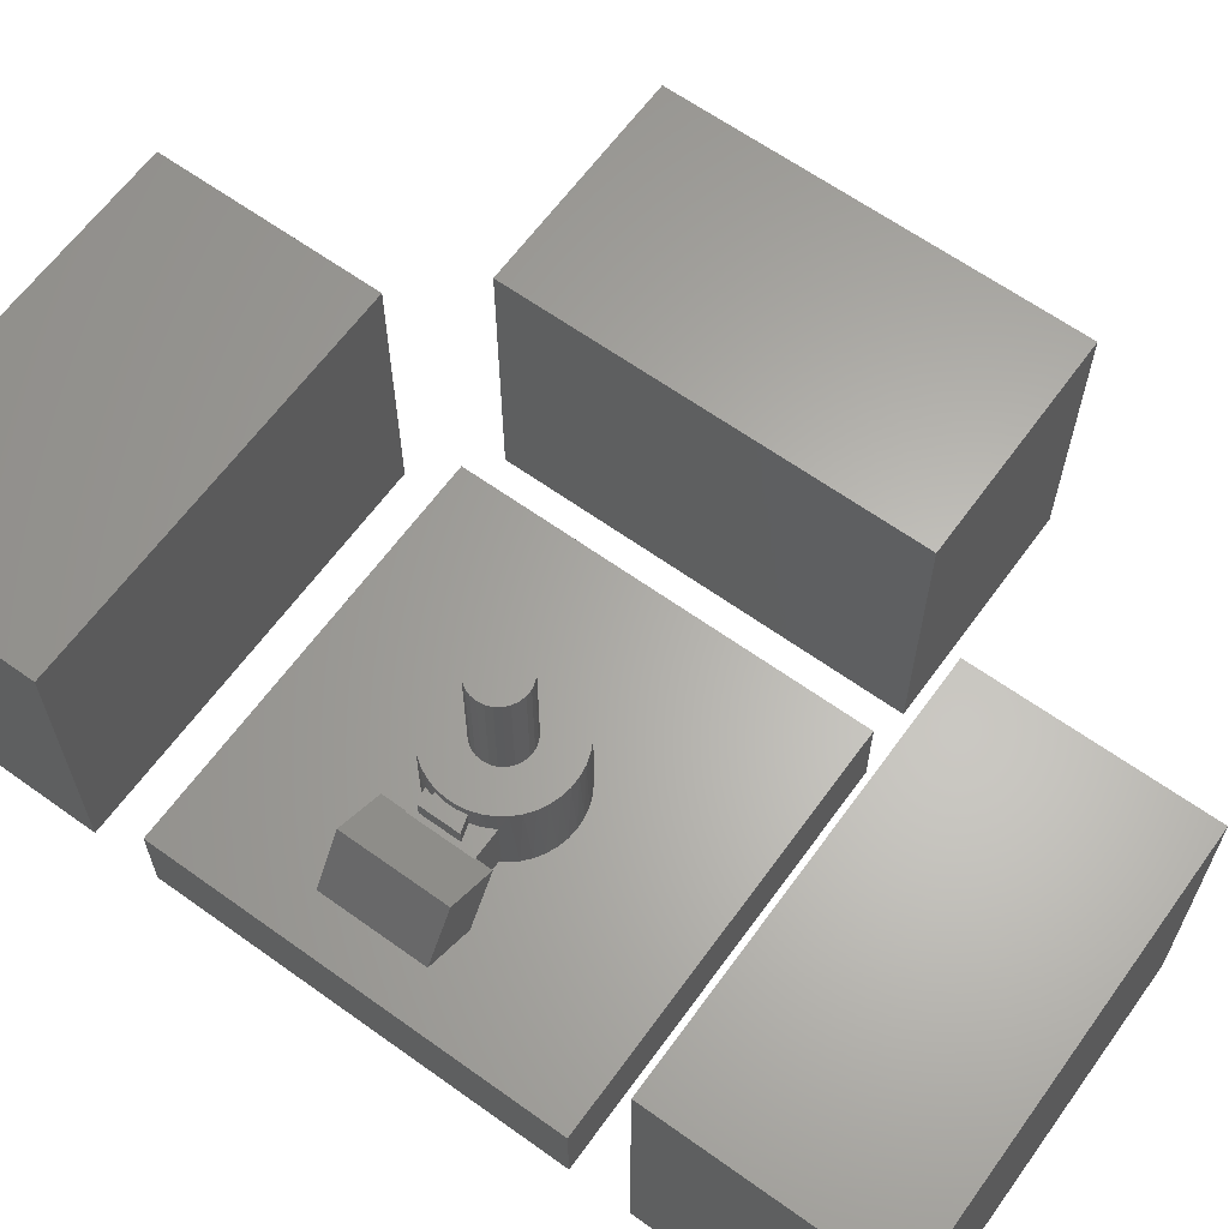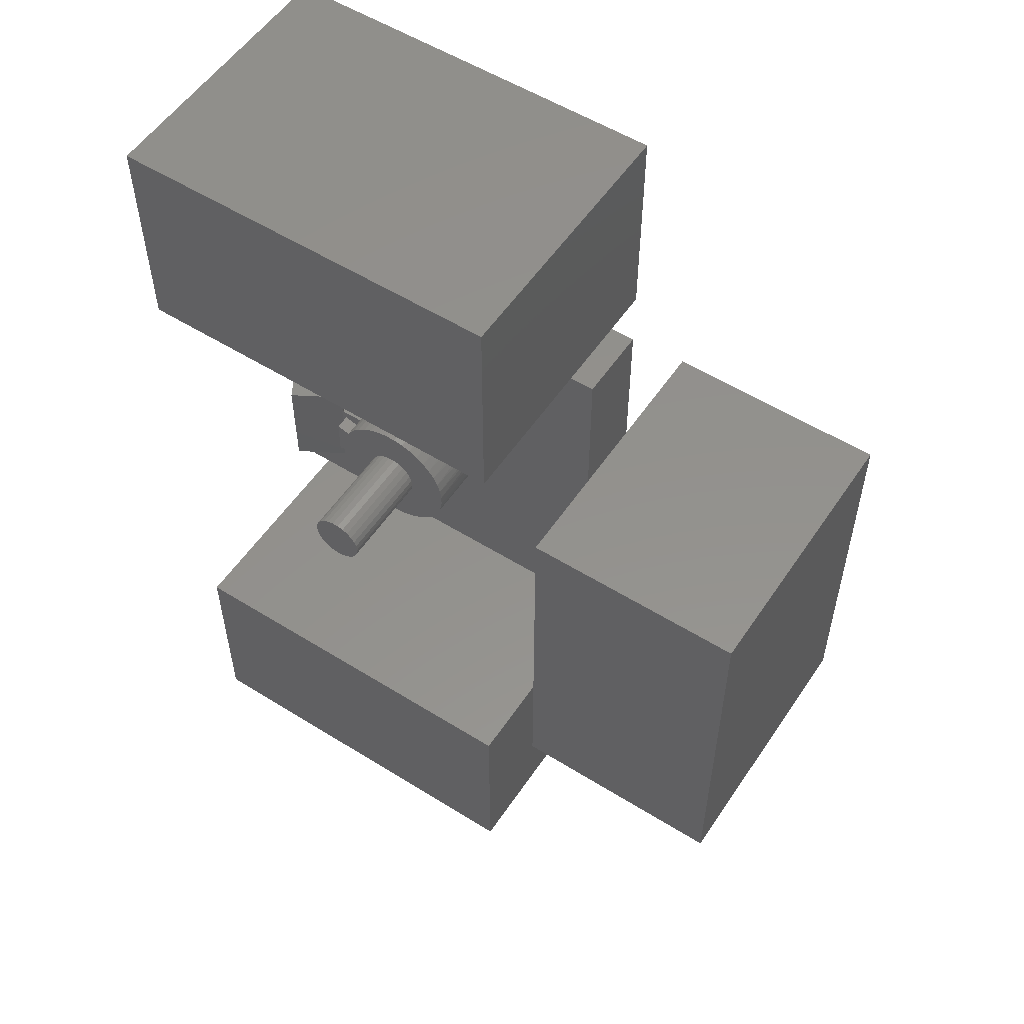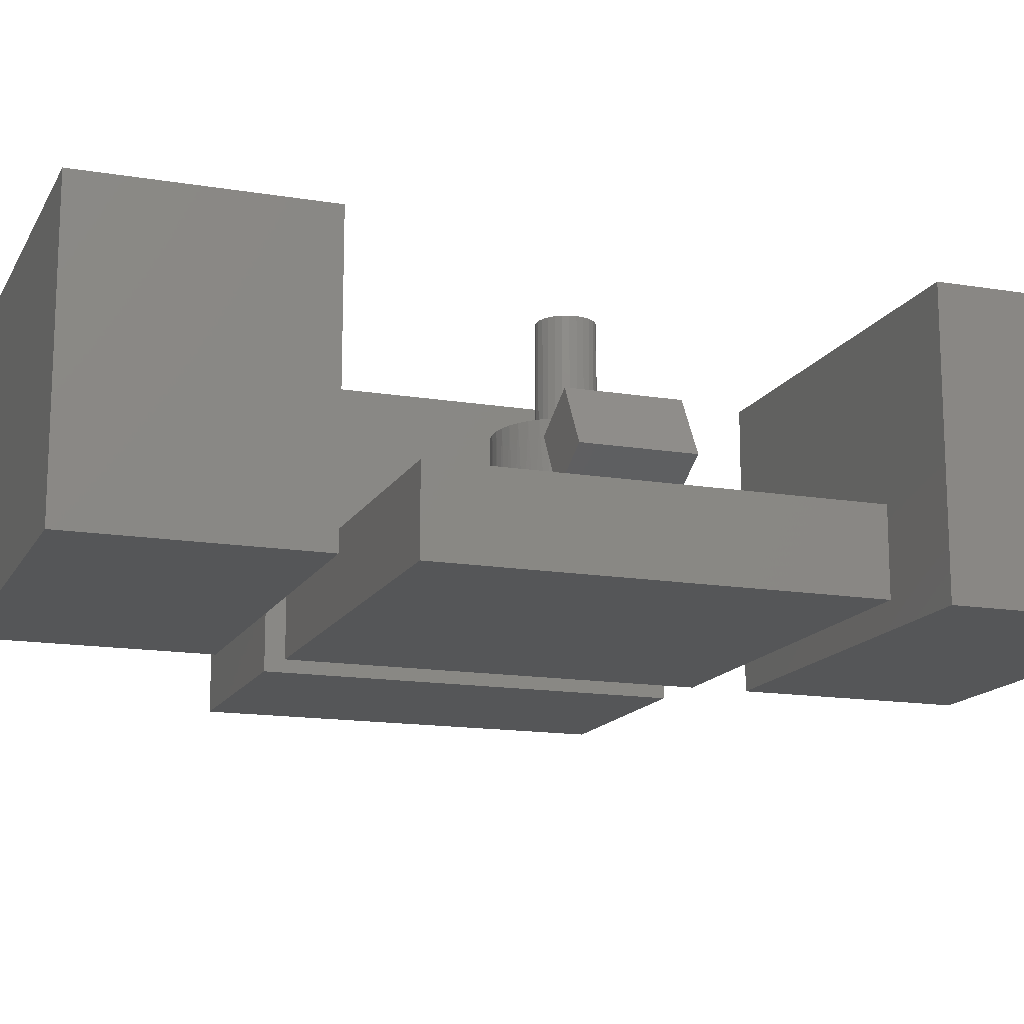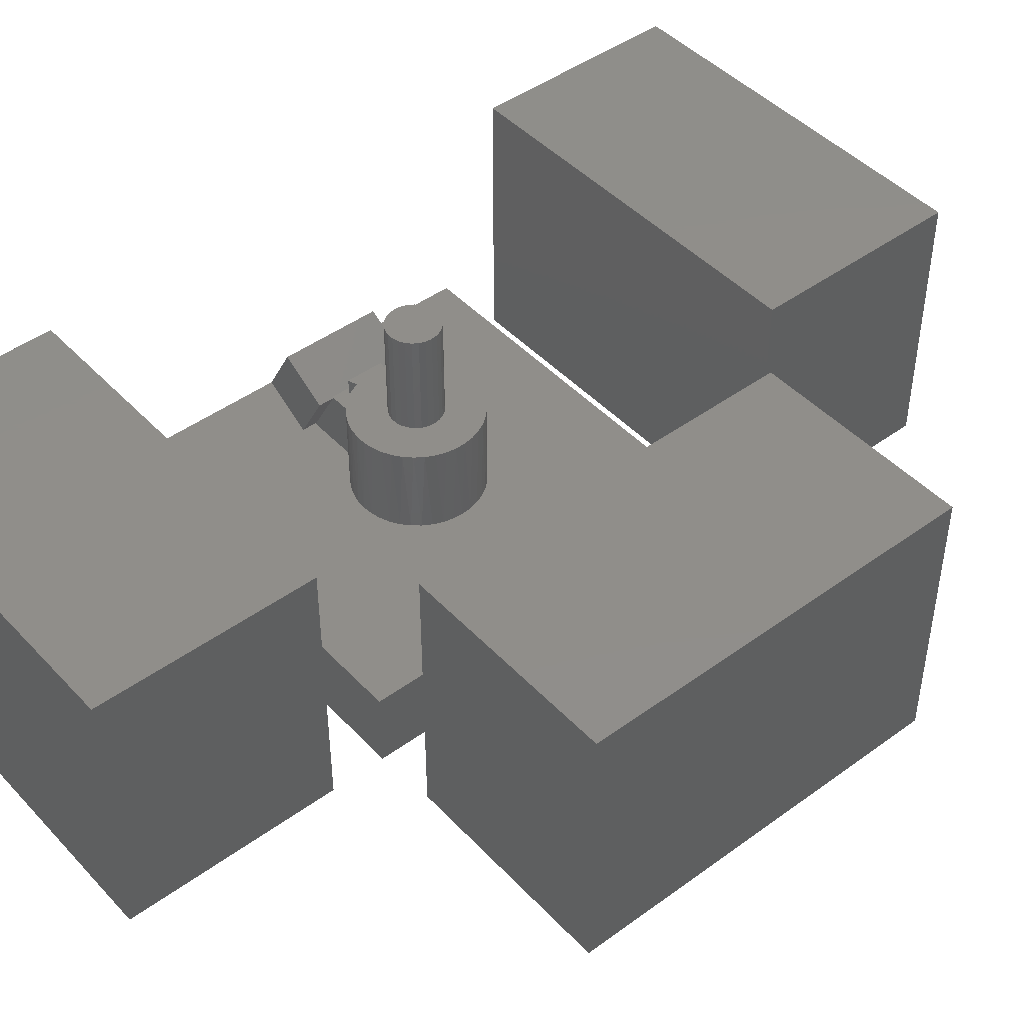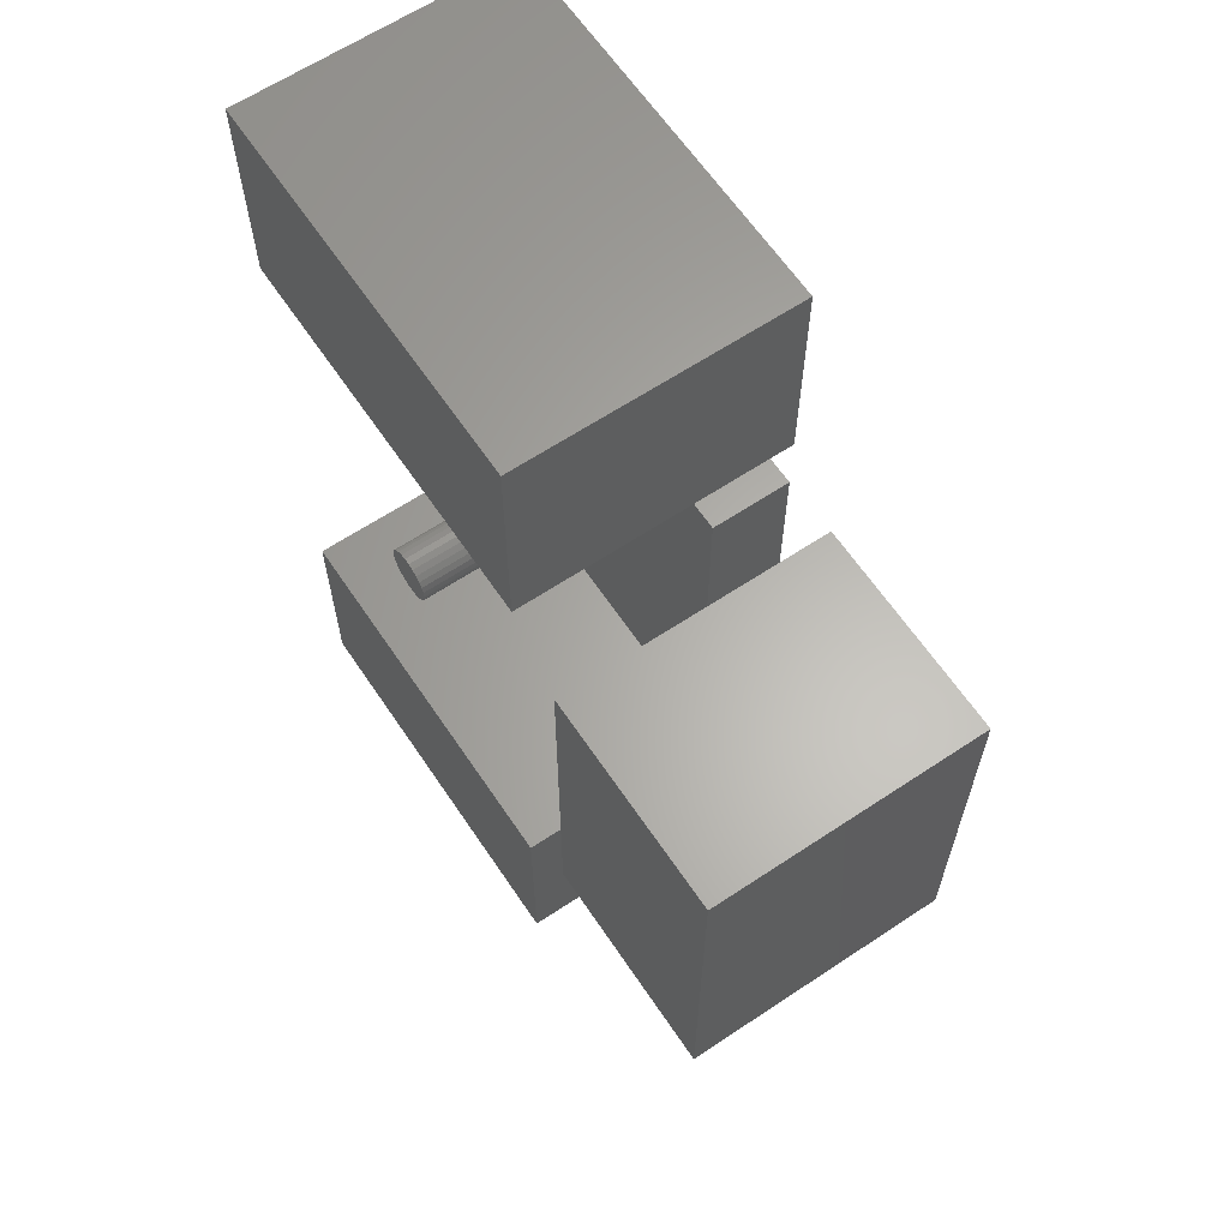
<metadata>
{"format":"stl","ext":"stl","renderer":"f3d","projection":"perspective","resolution":1024,"background":"white","views":[{"elev":63.6,"azim":-54.1,"up":"+Z"},{"elev":54.9,"azim":33.4,"up":"+Y"},{"elev":-14.8,"azim":-109.7,"up":"+Z"},{"elev":45.5,"azim":50.0,"up":"+Z"},{"elev":63.4,"azim":56.1,"up":"+Y"}]}
</metadata>
<code>
# stl→obj: 253 verts, 482 faces
v -47.97 14.09 215
v -47.97 14.09 225
v -50 -5.984e-15 215
v -42.06 27.03 225
v -42.06 27.03 215
v -32.74 37.79 225
v -32.74 37.79 215
v -20.77 45.48 225
v -20.77 45.48 215
v -7.116 49.49 225
v -7.116 49.49 215
v 7.116 49.49 225
v 7.116 49.49 215
v 20.77 45.48 225
v 20.77 45.48 215
v 32.74 37.79 225
v 32.74 37.79 215
v 42.06 27.03 225
v 42.06 27.03 215
v 47.97 14.09 225
v 47.97 14.09 215
v 50 1.388e-16 225
v 50 1.388e-16 215
v 47.97 -14.09 225
v 47.97 -14.09 215
v 42.06 -27.03 225
v 42.06 -27.03 215
v 32.74 -37.79 225
v 32.74 -37.79 215
v 20.77 -45.48 225
v 20.77 -45.48 215
v 7.116 -49.49 225
v 7.116 -49.49 215
v -7.116 -49.49 225
v -7.116 -49.49 215
v -20.77 -45.48 225
v -20.77 -45.48 215
v -32.74 -37.79 225
v -32.74 -37.79 215
v -42.06 -27.03 225
v -42.06 -27.03 215
v -47.97 -14.09 225
v -47.97 -14.09 215
v -50 -5.984e-15 225
v -65.54 -16.15 225
v -65.54 -16.15 488.5
v -67.5 -1.16e-14 225
v -59.77 -31.37 488.5
v -59.77 -31.37 225
v -50.52 -44.76 488.5
v -50.52 -44.76 225
v -38.34 -55.55 488.5
v -38.34 -55.55 225
v -23.94 -63.11 488.5
v -23.94 -63.11 225
v -8.136 -67.01 488.5
v -8.136 -67.01 225
v 8.136 -67.01 488.5
v 8.136 -67.01 225
v 23.94 -63.11 488.5
v 23.94 -63.11 225
v 38.34 -55.55 488.5
v 38.34 -55.55 225
v 50.52 -44.76 488.5
v 50.52 -44.76 225
v 59.77 -31.37 488.5
v 59.77 -31.37 225
v 65.54 -16.15 488.5
v 65.54 -16.15 225
v 67.5 -3.331e-15 488.5
v 67.5 -3.331e-15 225
v 65.54 16.15 488.5
v 65.54 16.15 225
v 59.77 31.37 488.5
v 59.77 31.37 225
v 50.52 44.76 488.5
v 50.52 44.76 225
v 38.34 55.55 488.5
v 38.34 55.55 225
v 23.94 63.11 488.5
v 23.94 63.11 225
v 8.136 67.01 488.5
v 8.136 67.01 225
v -8.136 67.01 488.5
v -8.136 67.01 225
v -23.94 63.11 488.5
v -23.94 63.11 225
v -38.34 55.55 488.5
v -38.34 55.55 225
v -50.52 44.76 488.5
v -50.52 44.76 225
v -59.77 31.37 488.5
v -59.77 31.37 225
v -65.54 16.15 488.5
v -65.54 16.15 225
v -67.5 4.935e-15 488.5
v -164 -25.97 1.01e-30
v -164.9 -19.47 17
v -166 -2.019e-14 1.023e-30
v -160 -44.18 17
v -157.9 -51.3 9.73e-31
v -151.5 -67.87 17
v -147.9 -75.36 9.115e-31
v -139.5 -90 17
v -134.3 -97.57 8.277e-31
v -139.5 -90 163.5
v -126.8 -107.1 225
v -142 -85.93 225
v -148.8 -73.5 163.5
v -153.7 -62.66 225
v -156.3 -56.03 163.5
v -161.6 -37.84 225
v -161.6 -37.84 202
v -165.6 -12.09 225
v -165.5 -12.71 202
v -165.4 13.96 225
v -165.5 12.71 202
v -161.6 37.84 202
v -117.4 -117.4 7.234e-31
v -108.5 -125.6 225
v -97.57 -134.3 6.013e-31
v -87.54 -141 225
v -75.36 -147.9 4.645e-31
v -64.39 -153 225
v -51.3 -157.9 3.161e-31
v -39.67 -161.2 225
v -25.97 -164 1.6e-31
v -13.96 -165.4 225
v 1.016e-14 -166 5.389e-45
v 12.09 -165.6 225
v 25.97 -164 -1.6e-31
v 37.84 -161.6 225
v 51.3 -157.9 -3.161e-31
v 62.66 -153.7 225
v 75.36 -147.9 -4.645e-31
v 85.93 -142 225
v 97.57 -134.3 -6.013e-31
v 107.1 -126.8 225
v 117.4 -117.4 -7.234e-31
v 125.6 -108.5 225
v 134.3 -97.57 -8.277e-31
v 141 -87.54 225
v 147.9 -75.36 -9.115e-31
v 153 -64.39 225
v 157.9 -51.3 -9.73e-31
v 161.2 -39.67 225
v 164 -25.97 -1.01e-30
v 165.4 -13.96 225
v 166 1.388e-16 -1.023e-30
v 165.6 12.09 225
v 164 25.97 -1.01e-30
v 161.6 37.84 225
v 157.9 51.3 -9.73e-31
v 153.7 62.66 225
v 147.9 75.36 -9.115e-31
v 142 85.93 225
v 134.3 97.57 -8.277e-31
v 126.8 107.1 225
v 117.4 117.4 -7.234e-31
v 108.5 125.6 225
v 97.57 134.3 -6.013e-31
v 87.54 141 225
v 75.36 147.9 -4.645e-31
v 64.39 153 225
v 51.3 157.9 -3.161e-31
v 39.67 161.2 225
v 25.97 164 -1.6e-31
v 13.96 165.4 225
v 1.016e-14 166 -5.515e-45
v -12.09 165.6 225
v -25.97 164 1.6e-31
v -37.84 161.6 225
v -51.3 157.9 3.161e-31
v -62.66 153.7 225
v -75.36 147.9 4.645e-31
v -85.93 142 225
v -97.57 134.3 6.013e-31
v -107.1 126.8 225
v -117.4 117.4 7.234e-31
v -125.6 108.5 225
v -134.3 97.57 8.277e-31
v -141 87.54 225
v -147.9 75.36 9.115e-31
v -150.5 70 163.5
v -150.5 70 22
v -153 64.39 225
v -155 59.54 163.5
v -158.7 48.8 163.5
v -161.2 39.67 225
v -161.6 37.84 163.5
v -152.7 65.08 22
v -157.9 51.3 9.73e-31
v -154.7 60.09 22
v -156.6 55.04 17
v -156.6 55.04 22
v -163.1 30.72 17
v -164 25.97 1.01e-30
v -165.9 5.69 17
v -161.6 -37.84 163.5
v -200 -49.58 163.5
v -200 -49.58 202
v -200 49.58 202
v -200 49.58 163.5
v -412.6 130 93.65
v -289.5 70 22.99
v -412.6 -130 93.65
v -289.5 130 22.99
v -289.5 -90 22.99
v -289.5 -130 22.99
v -156.6 70 22
v -156.6 70 17
v -212.9 -90 163.5
v -212.9 70 163.5
v -289.5 70 17
v -289.5 -90 17
v -209.9 -90 161.8
v -209.9 -130 161.8
v -333 -130 232.4
v -333 130 232.4
v -209.9 130 161.8
v -209.9 70 161.8
v -500 490 -200
v -500 490 0
v 500 490 -200
v 500 490 0
v -500 -510 -200
v -500 -510 0
v 500 -510 -200
v 500 -510 0
v 650 -500 500
v 650 -500 -200
v 1200 -500 500
v 1200 -500 -200
v 1200 500 -200
v 650 500 -200
v 1200 500 500
v 650 500 500
v -500 -650 500
v -500 -650 -200
v -500 -1200 500
v -500 -1200 -200
v 500 -1200 -200
v 500 -650 -200
v 500 -1200 500
v 500 -650 500
v 500 650 500
v 500 650 -200
v 500 1200 500
v 500 1200 -200
v -500 1200 -200
v -500 650 -200
v -500 1200 500
v -500 650 500
f 1 2 3
f 1 4 2
f 1 5 4
f 4 5 6
f 6 5 7
f 8 7 9
f 10 9 11
f 12 11 13
f 14 13 15
f 16 15 17
f 18 17 19
f 20 19 21
f 22 21 23
f 24 23 25
f 26 25 27
f 28 27 29
f 30 29 31
f 32 31 33
f 34 33 35
f 36 35 37
f 38 37 39
f 40 39 41
f 42 41 43
f 44 43 3
f 2 44 3
f 6 7 8
f 8 9 10
f 10 11 12
f 12 13 14
f 14 15 16
f 16 17 18
f 18 19 20
f 20 21 22
f 22 23 24
f 24 25 26
f 26 27 28
f 28 29 30
f 30 31 32
f 32 33 34
f 34 35 36
f 36 37 38
f 38 39 40
f 40 41 42
f 42 43 44
f 2 20 44
f 2 18 20
f 2 4 18
f 18 4 16
f 16 4 6
f 14 6 8
f 12 8 10
f 12 14 8
f 16 6 14
f 20 22 44
f 44 22 42
f 42 22 24
f 40 24 26
f 38 26 28
f 36 28 30
f 34 30 32
f 34 36 30
f 42 24 40
f 40 26 38
f 38 28 36
f 43 25 3
f 43 27 25
f 43 41 27
f 27 41 29
f 29 41 39
f 31 39 37
f 33 37 35
f 33 31 37
f 29 39 31
f 25 23 3
f 3 23 1
f 1 23 21
f 5 21 19
f 7 19 17
f 9 17 15
f 11 15 13
f 11 9 15
f 1 21 5
f 5 19 7
f 7 17 9
f 45 46 47
f 45 48 46
f 45 49 48
f 48 49 50
f 50 49 51
f 52 51 53
f 54 53 55
f 56 55 57
f 58 57 59
f 60 59 61
f 62 61 63
f 64 63 65
f 66 65 67
f 68 67 69
f 70 69 71
f 72 71 73
f 74 73 75
f 76 75 77
f 78 77 79
f 80 79 81
f 82 81 83
f 84 83 85
f 86 85 87
f 88 87 89
f 90 89 91
f 92 91 93
f 94 93 95
f 96 95 47
f 46 96 47
f 50 51 52
f 52 53 54
f 54 55 56
f 56 57 58
f 58 59 60
f 60 61 62
f 62 63 64
f 64 65 66
f 66 67 68
f 68 69 70
f 70 71 72
f 72 73 74
f 74 75 76
f 76 77 78
f 78 79 80
f 80 81 82
f 82 83 84
f 84 85 86
f 86 87 88
f 88 89 90
f 90 91 92
f 92 93 94
f 94 95 96
f 97 98 99
f 97 100 98
f 97 101 100
f 100 101 102
f 102 101 103
f 104 103 105
f 106 105 107
f 108 106 107
f 108 109 106
f 108 110 109
f 109 110 111
f 111 110 112
f 113 112 114
f 115 114 116
f 117 116 118
f 117 115 116
f 102 103 104
f 105 119 107
f 107 119 120
f 120 119 121
f 122 121 123
f 124 123 125
f 126 125 127
f 128 127 129
f 130 129 131
f 132 131 133
f 134 133 135
f 136 135 137
f 138 137 139
f 140 139 141
f 142 141 143
f 144 143 145
f 146 145 147
f 148 147 149
f 150 149 151
f 152 151 153
f 154 153 155
f 156 155 157
f 158 157 159
f 160 159 161
f 162 161 163
f 164 163 165
f 166 165 167
f 168 167 169
f 170 169 171
f 172 171 173
f 174 173 175
f 176 175 177
f 178 177 179
f 180 179 181
f 182 181 183
f 184 183 185
f 184 182 183
f 184 186 182
f 184 187 186
f 186 187 188
f 189 188 190
f 118 189 190
f 118 116 189
f 120 121 122
f 122 123 124
f 124 125 126
f 126 127 128
f 128 129 130
f 130 131 132
f 132 133 134
f 134 135 136
f 136 137 138
f 138 139 140
f 140 141 142
f 142 143 144
f 144 145 146
f 146 147 148
f 148 149 150
f 150 151 152
f 152 153 154
f 154 155 156
f 156 157 158
f 158 159 160
f 160 161 162
f 162 163 164
f 164 165 166
f 166 167 168
f 168 169 170
f 170 171 172
f 172 173 174
f 174 175 176
f 176 177 178
f 178 179 180
f 180 181 182
f 185 183 191
f 191 183 192
f 193 192 194
f 195 193 194
f 194 192 196
f 196 192 197
f 198 197 99
f 98 198 99
f 196 197 198
f 193 191 192
f 186 188 189
f 115 113 114
f 199 111 113
f 113 111 112
f 106 104 105
f 199 113 200
f 200 113 201
f 118 190 202
f 202 190 203
f 114 112 45
f 47 114 45
f 47 116 114
f 47 95 116
f 116 95 189
f 189 95 186
f 186 95 93
f 182 93 91
f 180 91 178
f 180 182 91
f 108 49 110
f 108 51 49
f 108 107 51
f 51 107 120
f 53 120 122
f 55 122 124
f 126 55 124
f 126 57 55
f 126 128 57
f 57 128 130
f 59 130 132
f 61 132 134
f 136 61 134
f 136 63 61
f 136 138 63
f 63 138 65
f 65 138 140
f 142 65 140
f 142 67 65
f 142 144 67
f 67 144 69
f 69 144 146
f 148 69 146
f 148 71 69
f 148 150 71
f 71 150 73
f 73 150 152
f 154 73 152
f 154 75 73
f 154 156 75
f 75 156 77
f 77 156 158
f 160 77 158
f 160 79 77
f 160 162 79
f 79 162 81
f 81 162 164
f 166 81 164
f 166 83 81
f 166 168 83
f 83 168 170
f 85 170 172
f 87 172 174
f 176 87 174
f 176 89 87
f 176 178 89
f 89 178 91
f 51 120 53
f 53 122 55
f 57 130 59
f 59 132 61
f 83 170 85
f 85 172 87
f 182 186 93
f 49 45 110
f 110 45 112
f 46 68 96
f 46 66 68
f 46 48 66
f 66 48 64
f 64 48 50
f 62 50 52
f 60 52 54
f 58 54 56
f 58 60 54
f 64 50 62
f 62 52 60
f 68 70 96
f 96 70 94
f 94 70 72
f 92 72 74
f 90 74 76
f 88 76 78
f 86 78 80
f 84 80 82
f 84 86 80
f 94 72 92
f 92 74 90
f 90 76 88
f 88 78 86
f 200 201 203
f 203 201 202
f 118 202 117
f 117 202 201
f 115 201 113
f 115 117 201
f 197 151 99
f 197 153 151
f 197 192 153
f 153 192 155
f 155 192 183
f 157 183 181
f 159 181 179
f 161 179 177
f 163 177 175
f 165 175 173
f 167 173 171
f 169 167 171
f 155 183 157
f 157 181 159
f 159 179 161
f 161 177 163
f 163 175 165
f 165 173 167
f 151 149 99
f 99 149 97
f 97 149 147
f 101 147 145
f 103 145 143
f 105 143 141
f 119 141 139
f 121 139 137
f 123 137 135
f 125 135 133
f 127 133 131
f 129 127 131
f 97 147 101
f 101 145 103
f 103 143 105
f 105 141 119
f 119 139 121
f 121 137 123
f 123 135 125
f 125 133 127
f 204 205 206
f 204 207 205
f 205 208 206
f 206 208 209
f 195 194 210
f 210 194 211
f 185 191 210
f 210 191 193
f 195 210 193
f 199 200 111
f 111 200 212
f 109 212 106
f 109 111 212
f 212 200 213
f 213 200 203
f 184 203 187
f 184 213 203
f 190 188 203
f 203 188 187
f 211 194 214
f 214 194 196
f 198 214 196
f 198 215 214
f 198 98 215
f 215 98 100
f 102 215 100
f 102 104 215
f 208 205 215
f 215 205 214
f 208 216 209
f 209 216 217
f 206 209 218
f 218 209 217
f 206 218 204
f 204 218 219
f 204 219 207
f 207 219 220
f 221 205 220
f 220 205 207
f 214 205 210
f 211 214 210
f 213 184 221
f 221 184 210
f 205 221 210
f 184 185 210
f 208 104 216
f 208 215 104
f 104 106 216
f 216 106 212
f 221 220 213
f 213 220 219
f 218 213 219
f 218 212 213
f 218 217 212
f 212 217 216
f 222 223 224
f 224 223 225
f 226 227 222
f 222 227 223
f 228 229 226
f 226 229 227
f 224 225 228
f 228 225 229
f 222 224 226
f 226 224 228
f 225 223 229
f 229 223 227
f 230 231 232
f 232 231 233
f 233 231 234
f 234 231 235
f 236 234 237
f 237 234 235
f 237 235 230
f 230 235 231
f 230 232 237
f 237 232 236
f 232 233 236
f 236 233 234
f 238 239 240
f 240 239 241
f 241 239 242
f 242 239 243
f 244 242 245
f 245 242 243
f 245 243 238
f 238 243 239
f 238 240 245
f 245 240 244
f 240 241 244
f 244 241 242
f 246 247 248
f 248 247 249
f 249 247 250
f 250 247 251
f 252 250 253
f 253 250 251
f 253 251 246
f 246 251 247
f 246 248 253
f 253 248 252
f 248 249 252
f 252 249 250

</code>
